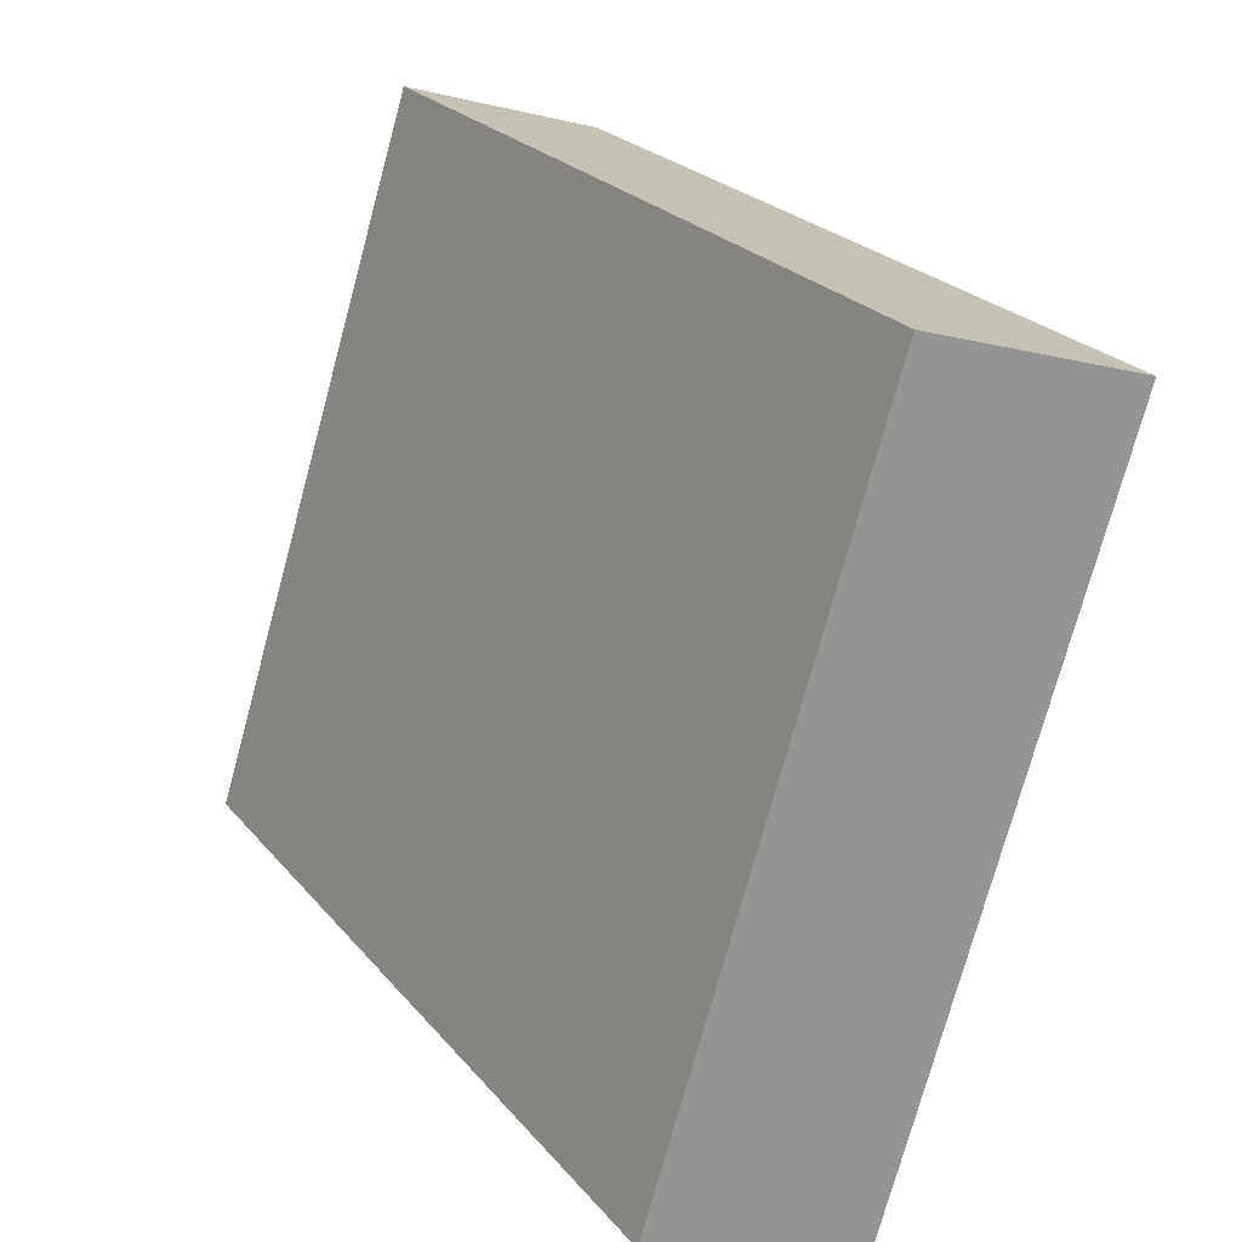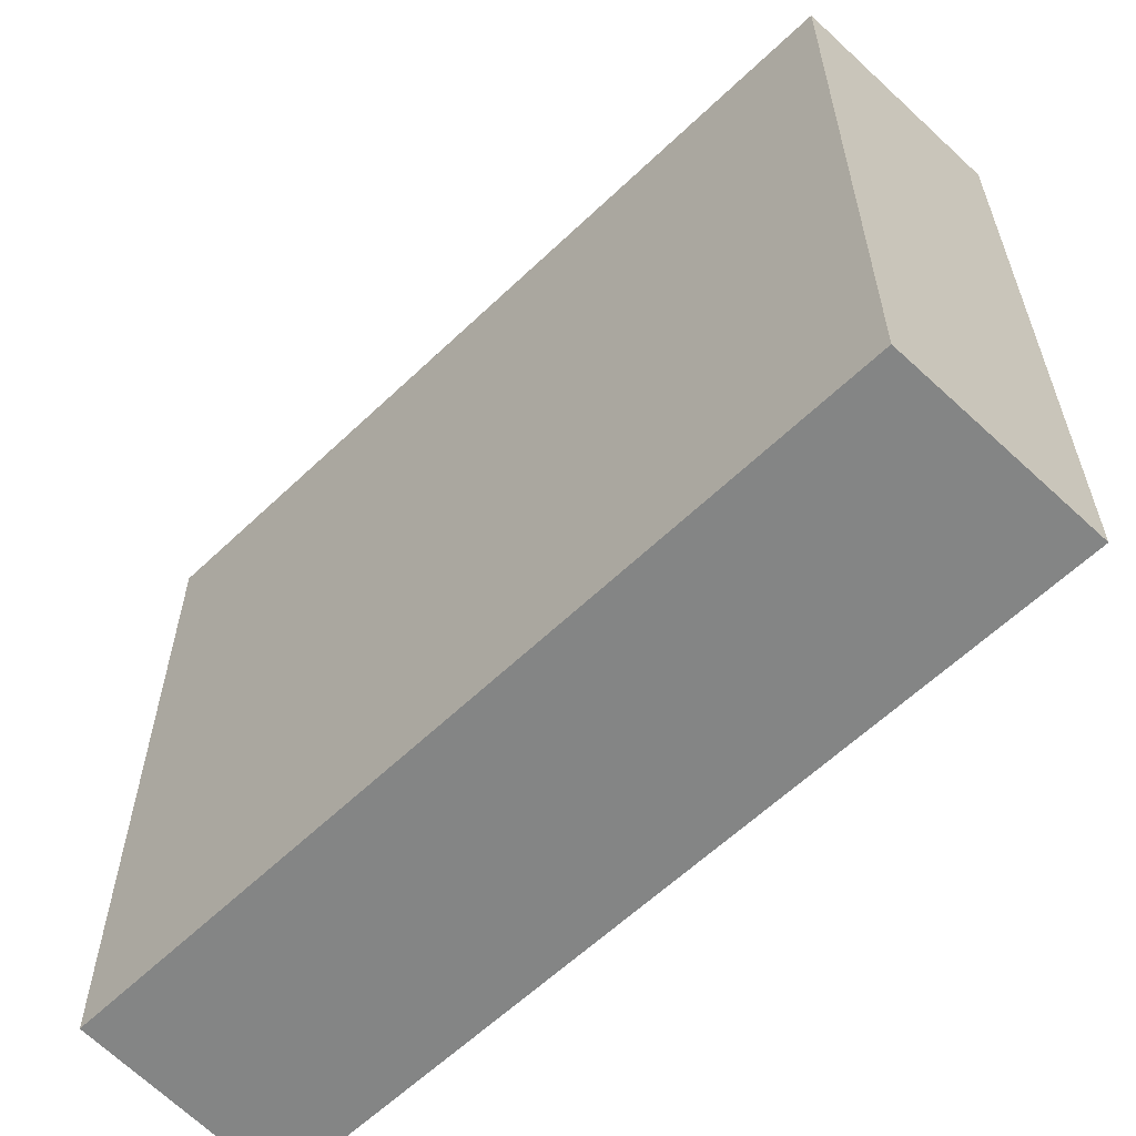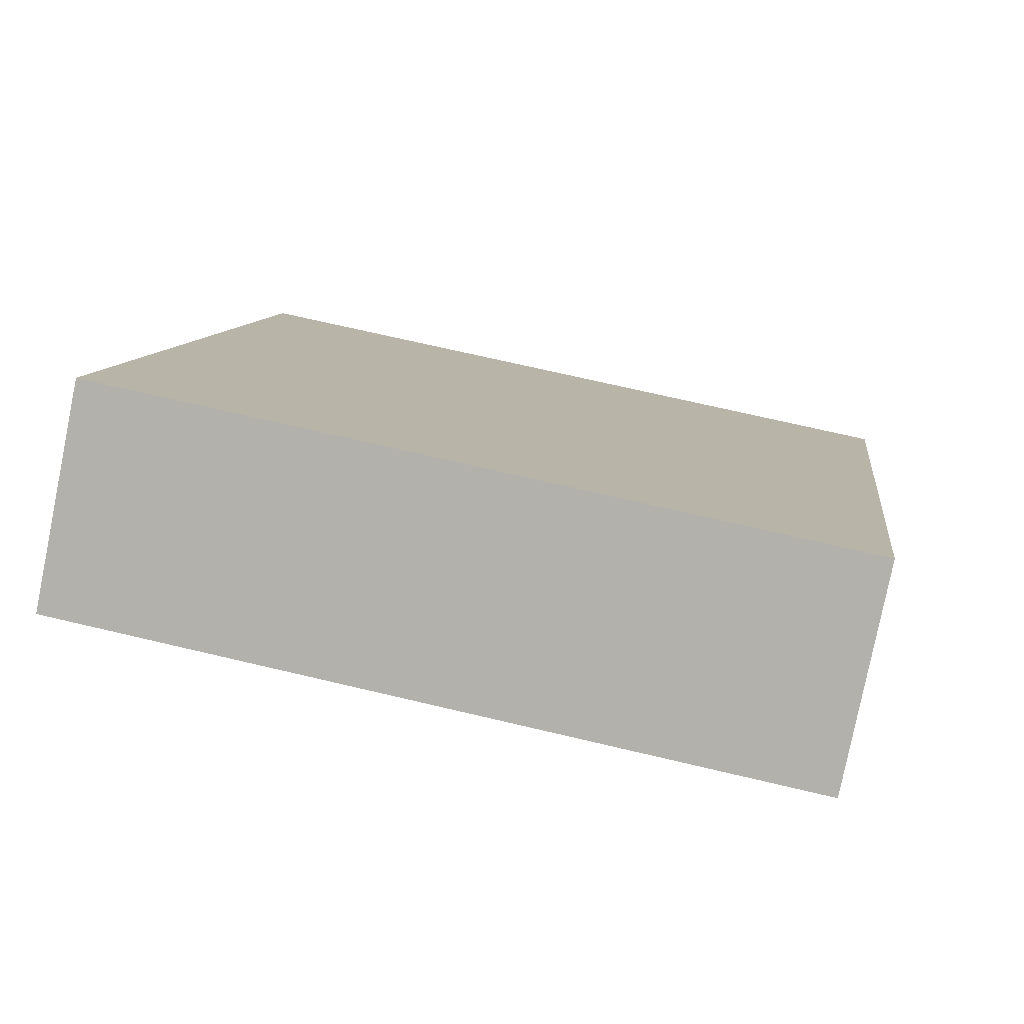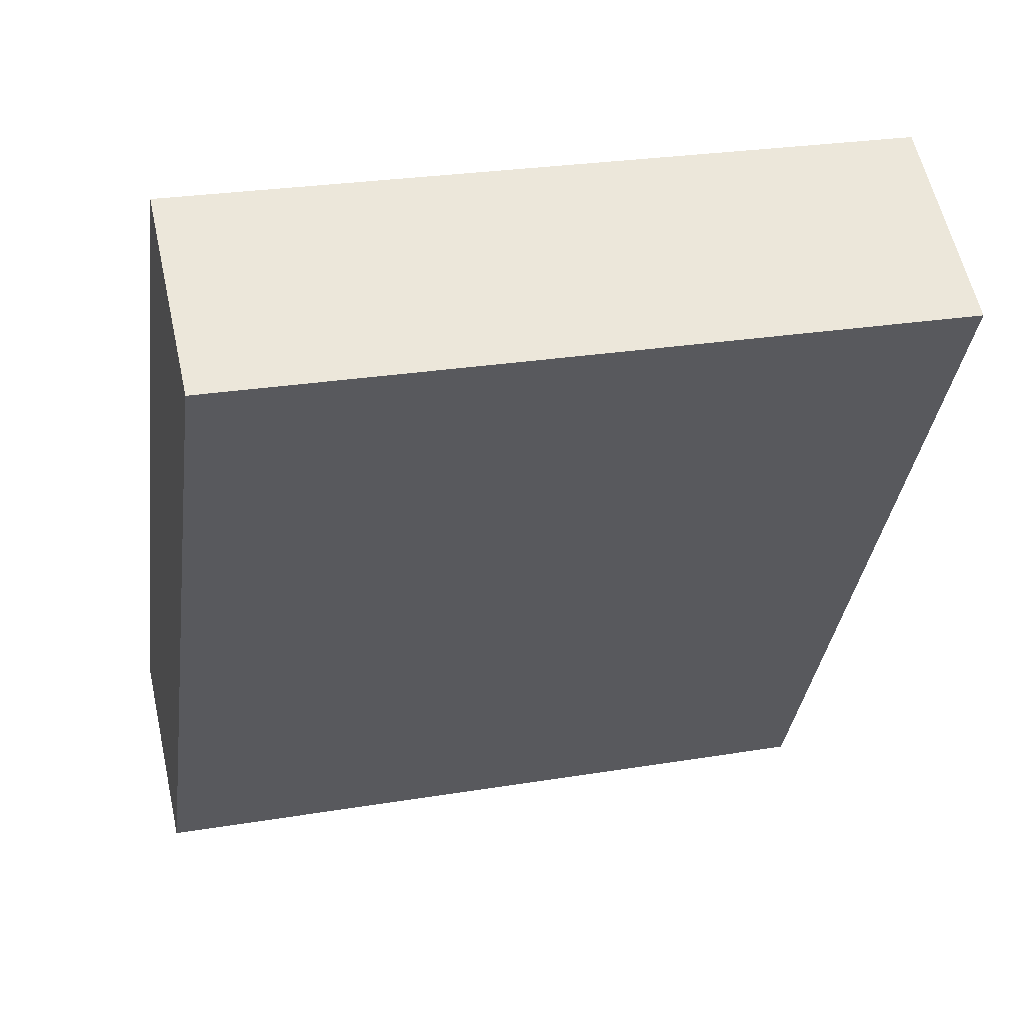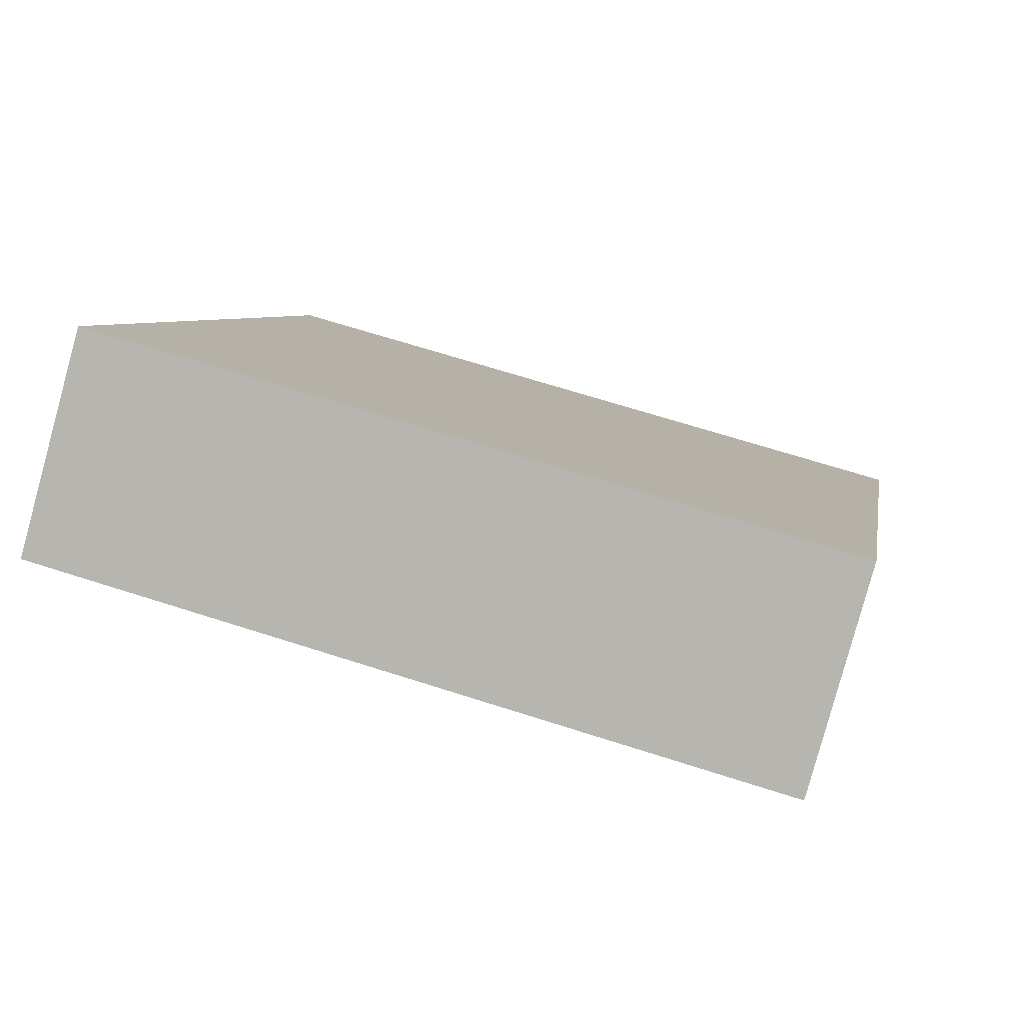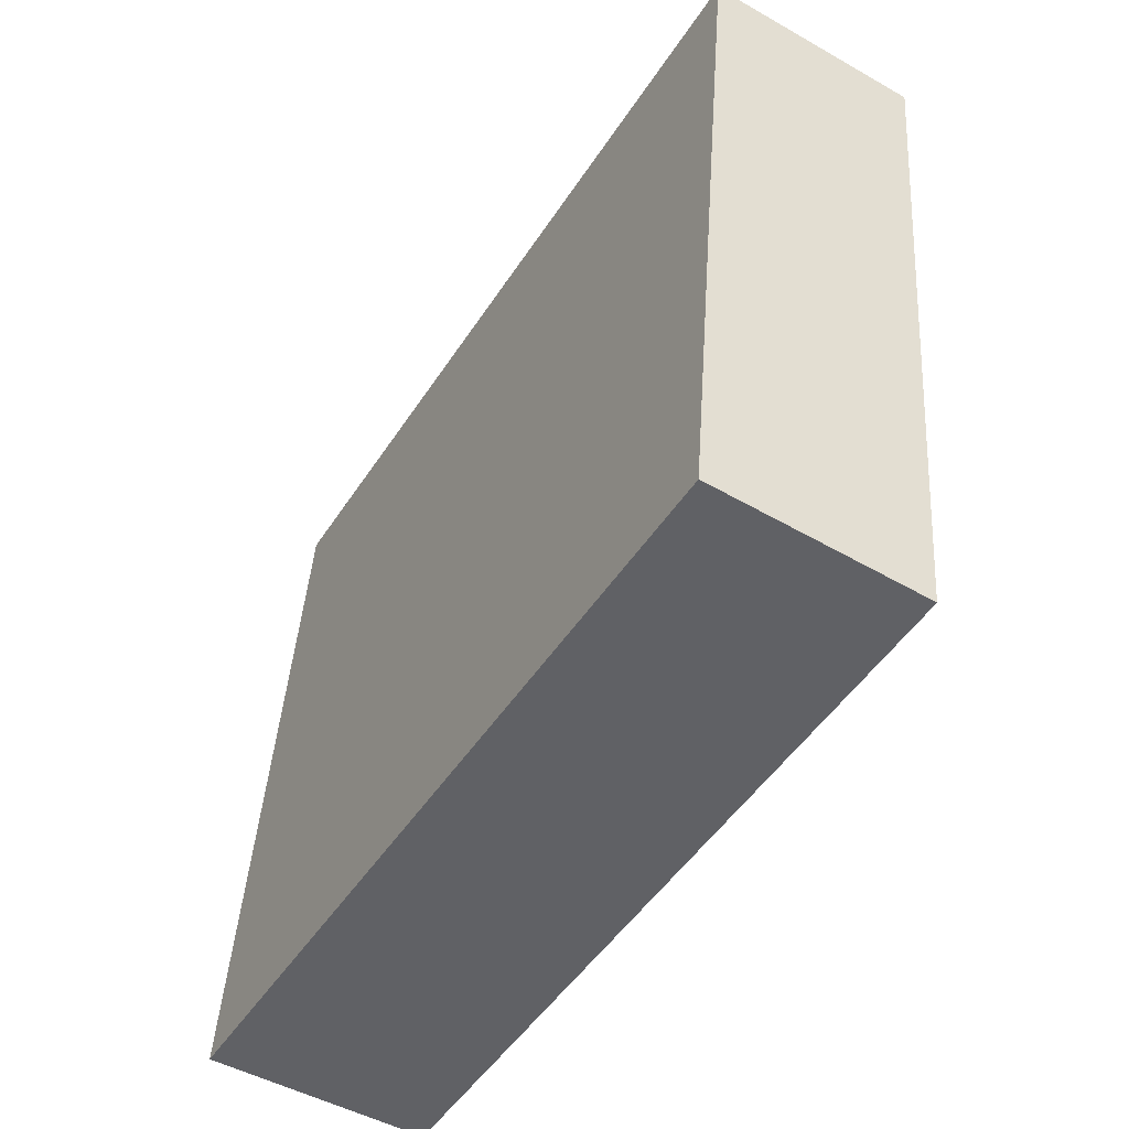
<metadata>
{"format":"obj","ext":"obj","renderer":"f3d","projection":"perspective","resolution":1024,"background":"white","views":[{"elev":-74.8,"azim":164.8,"up":"+Z"},{"elev":-61.6,"azim":164.4,"up":"+Y"},{"elev":68.8,"azim":103.4,"up":"+Z"},{"elev":26.4,"azim":75.4,"up":"+Z"},{"elev":66.1,"azim":108.0,"up":"+Z"},{"elev":41.7,"azim":3.7,"up":"+Z"}]}
</metadata>
<code>
v  1.782 6.62 -0.939
v  3.912 6.62 6.604
v  5.598 6.62 5.583
v  0 6.62 4.054e-16
v  5.598 -3.419e-16 5.583
v  1.782 5.75e-17 -0.939
v  0 0 0
v  3.912 -4.044e-16 6.604
g defaultobject
f 1 2 3
f 2 1 4
f 5 1 3
f 1 5 6
f 6 4 1
f 4 6 7
f 7 2 4
f 2 7 8
f 8 3 2
f 3 8 5
f 5 7 6
f 7 5 8

</code>
